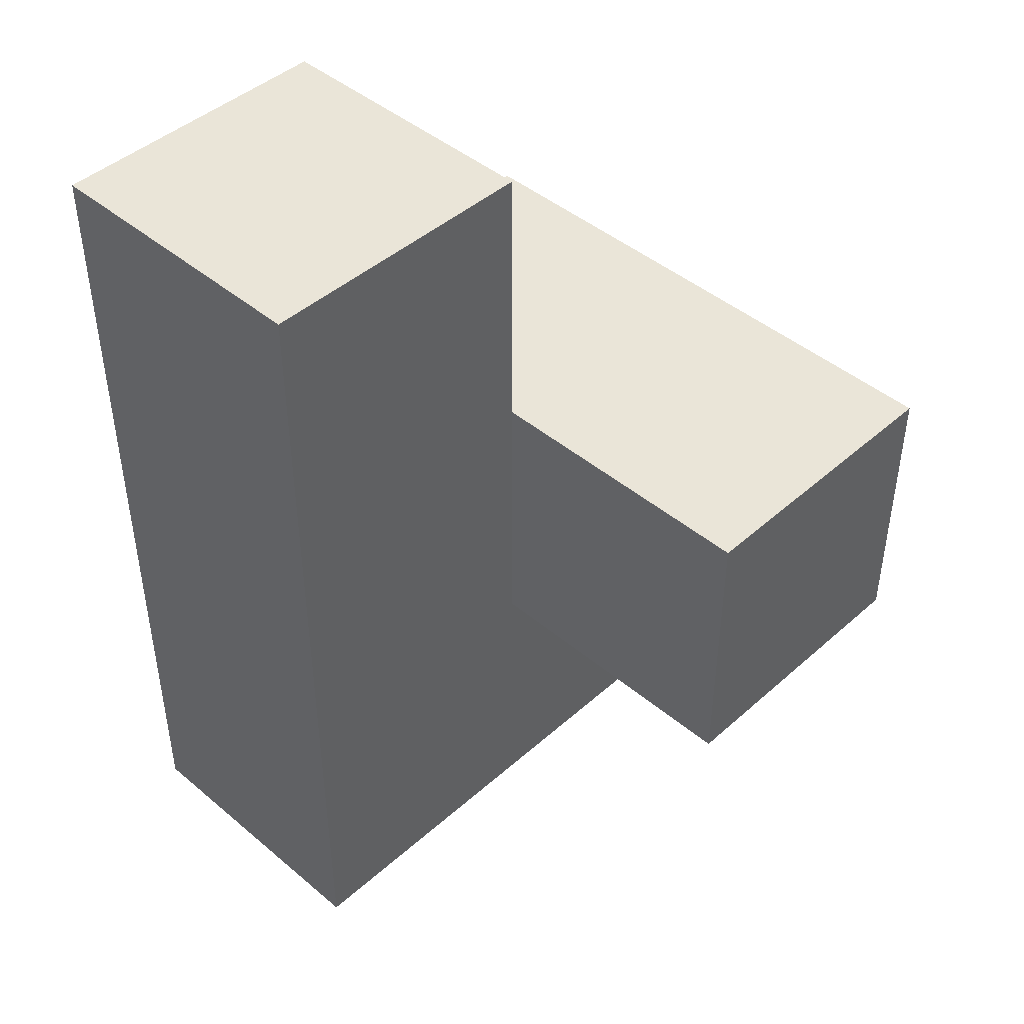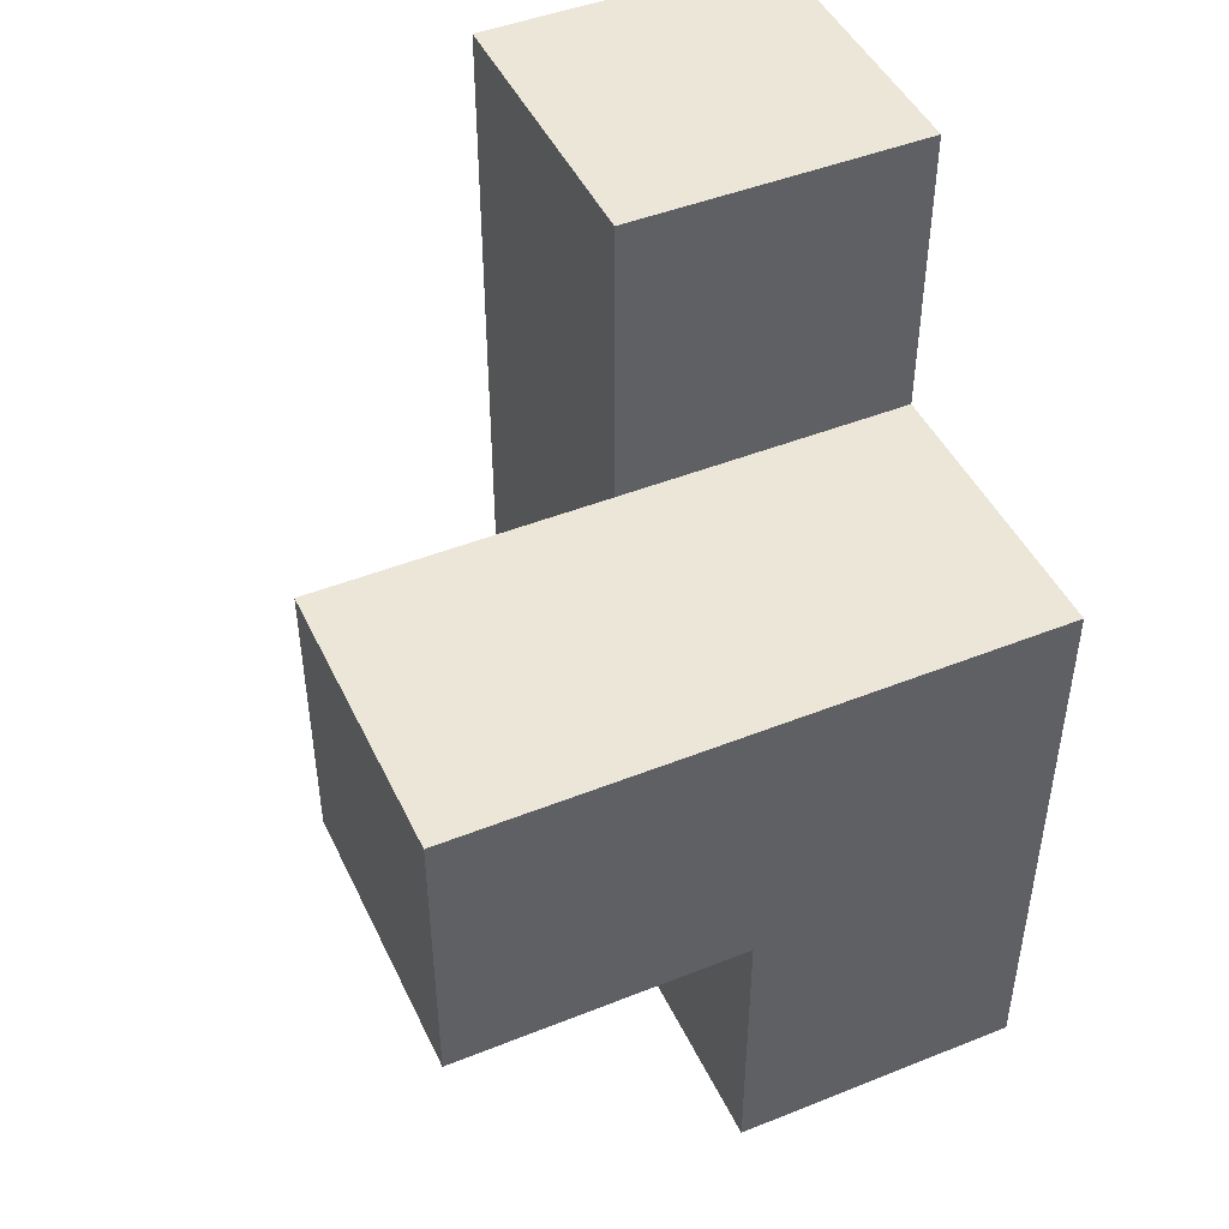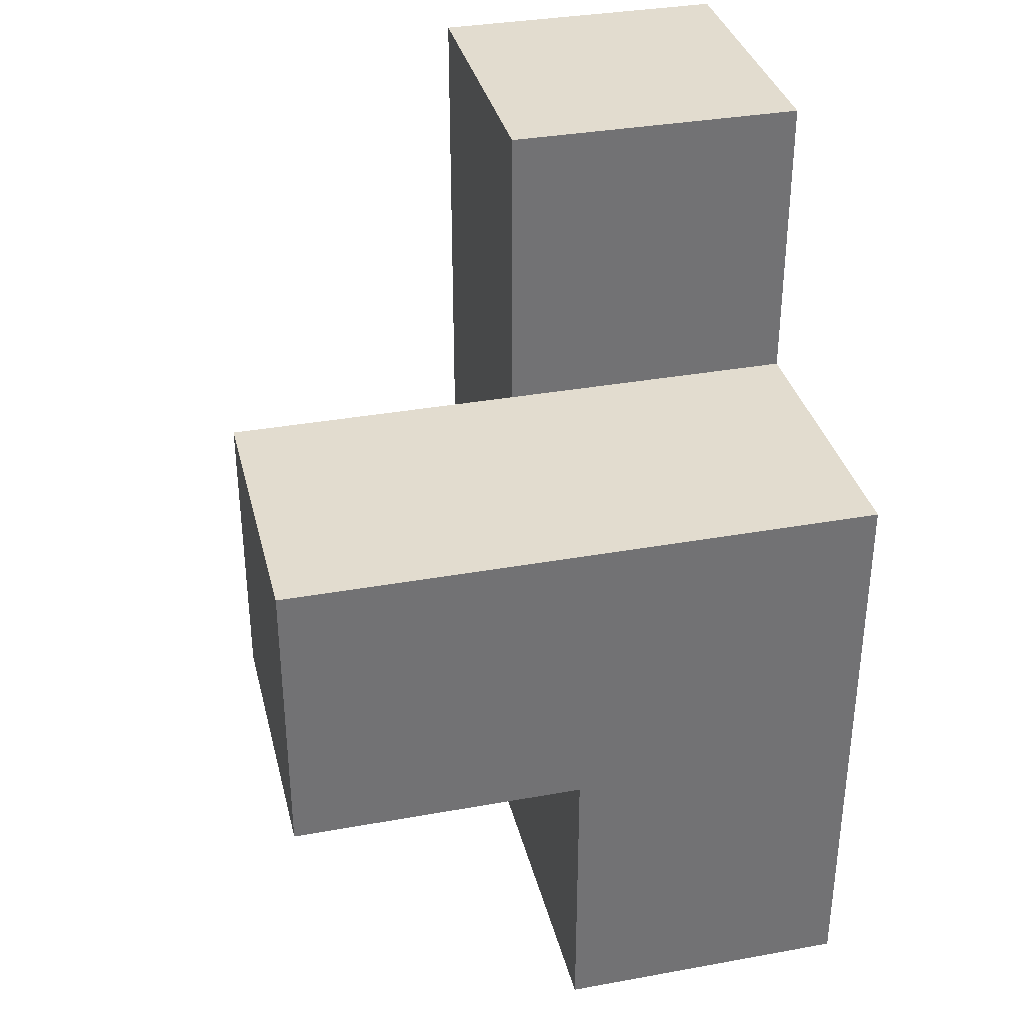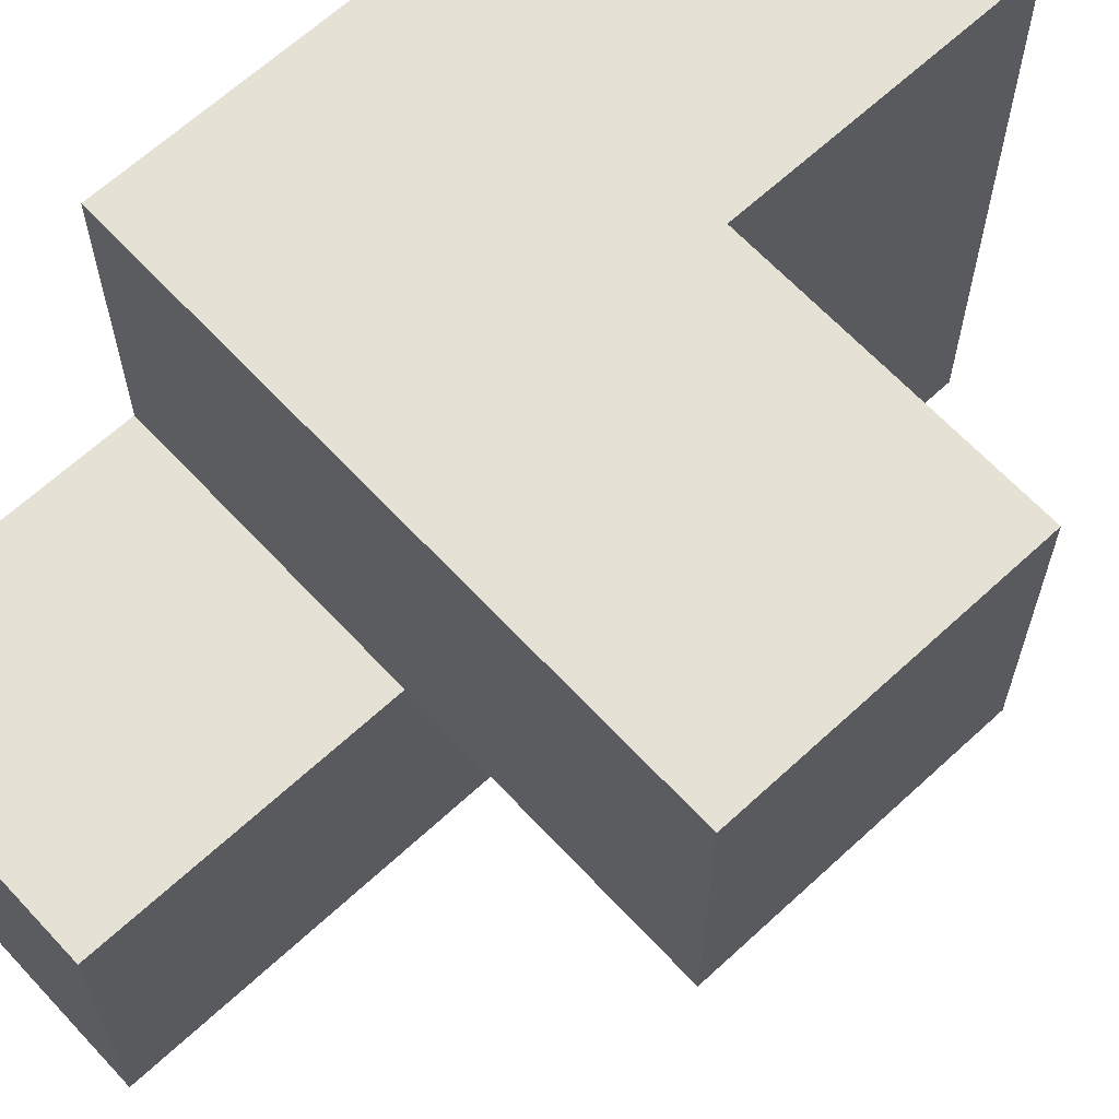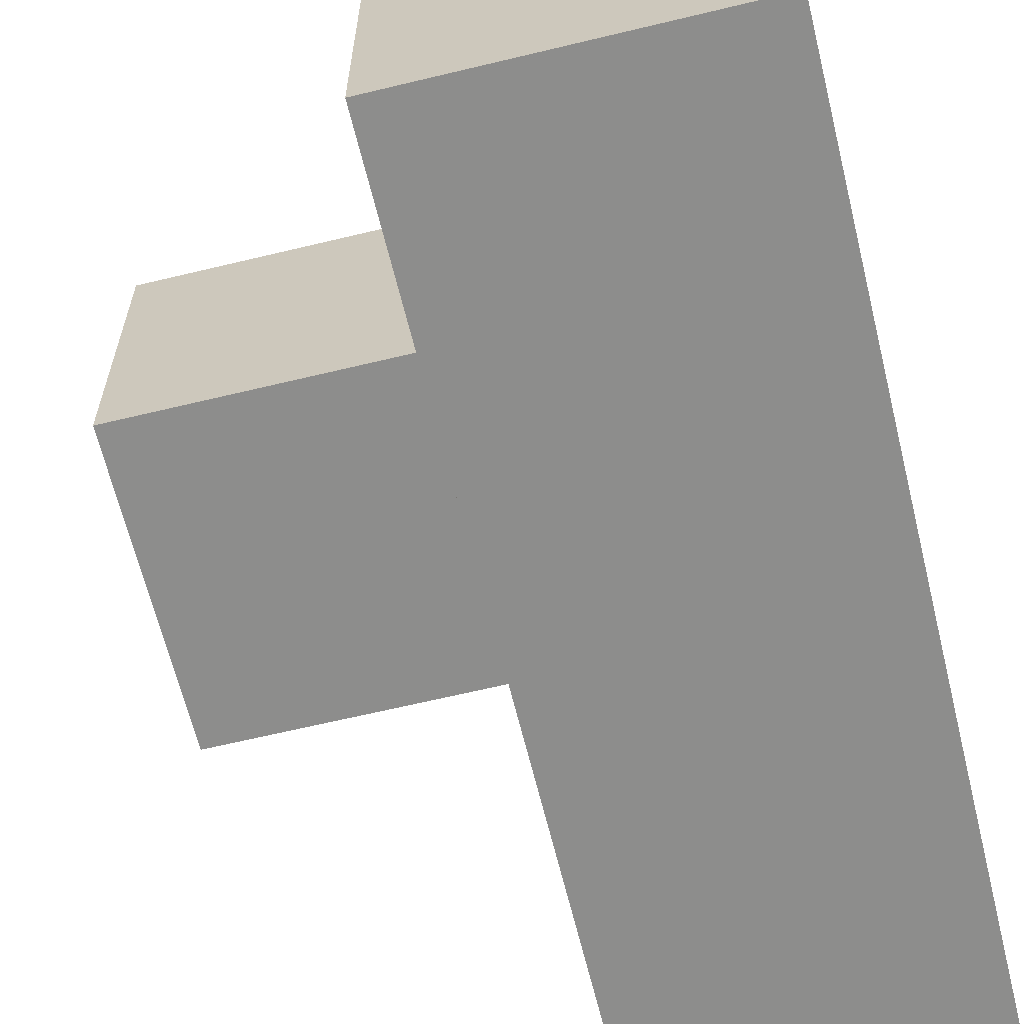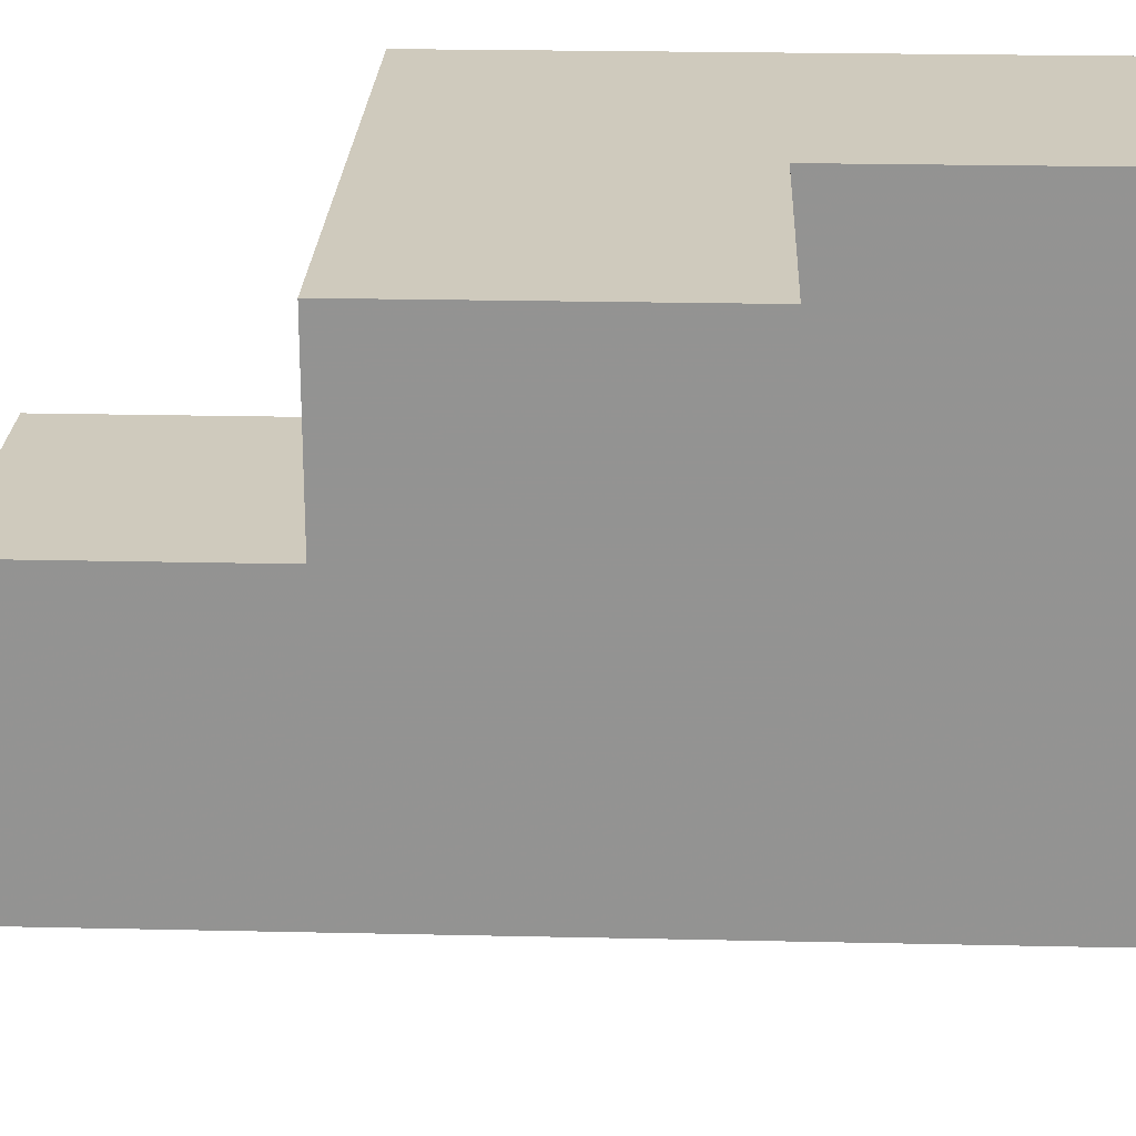
<metadata>
{"format":"obj","ext":"obj","renderer":"f3d","projection":"perspective","resolution":1024,"background":"white","views":[{"elev":44.8,"azim":-135.8,"up":"+Y"},{"elev":46.2,"azim":-24.5,"up":"+Y"},{"elev":34.7,"azim":-13.6,"up":"+Y"},{"elev":64.9,"azim":-132.9,"up":"+Z"},{"elev":-64.4,"azim":13.7,"up":"+Z"},{"elev":23.0,"azim":-87.8,"up":"+Z"}]}
</metadata>
<code>
v 1.993 2.004 1.99
v 1.993 1.014 0.01
v 1.003 2.004 1.99
v 1.003 2.994 0.01
v 1.993 2.994 0.01
v 0.01269 2.004 1
v 1.003 1.014 0.01
v 1.993 1.014 1.99
v 1.993 2.004 1
v 0.01269 2.994 1.99
v 1.003 3.984 1
v 1.003 2.004 1
v 1.003 2.994 1.99
v 1.993 2.994 1.99
v 1.993 3.984 1
v 1.003 1.014 1.99
v 1.993 2.004 0.01
v 1.993 1.014 1
v 0.01269 2.994 1
v 1.003 2.004 0.01
v 1.003 2.994 1
v 1.003 3.984 0.01
v 1.993 3.984 0.01
v 1.993 2.994 1
v 0.01269 2.004 1.99
v 1.003 1.014 1
f 3 1 13
f 14 13 1
f 24 21 14
f 13 14 21
f 9 24 1
f 14 1 24
f 16 8 3
f 1 3 8
f 26 18 16
f 8 16 18
f 12 26 3
f 16 3 26
f 18 9 8
f 1 8 9
f 17 20 5
f 4 5 20
f 4 20 21
f 12 21 20
f 17 5 9
f 24 9 5
f 12 6 21
f 19 21 6
f 25 3 10
f 13 10 3
f 6 12 25
f 3 25 12
f 21 19 13
f 10 13 19
f 19 6 10
f 25 10 6
f 5 4 23
f 22 23 4
f 21 24 11
f 15 11 24
f 23 22 15
f 11 15 22
f 22 4 11
f 21 11 4
f 5 23 24
f 15 24 23
f 2 7 17
f 20 17 7
f 7 2 26
f 18 26 2
f 20 7 12
f 26 12 7
f 2 17 18
f 9 18 17

</code>
